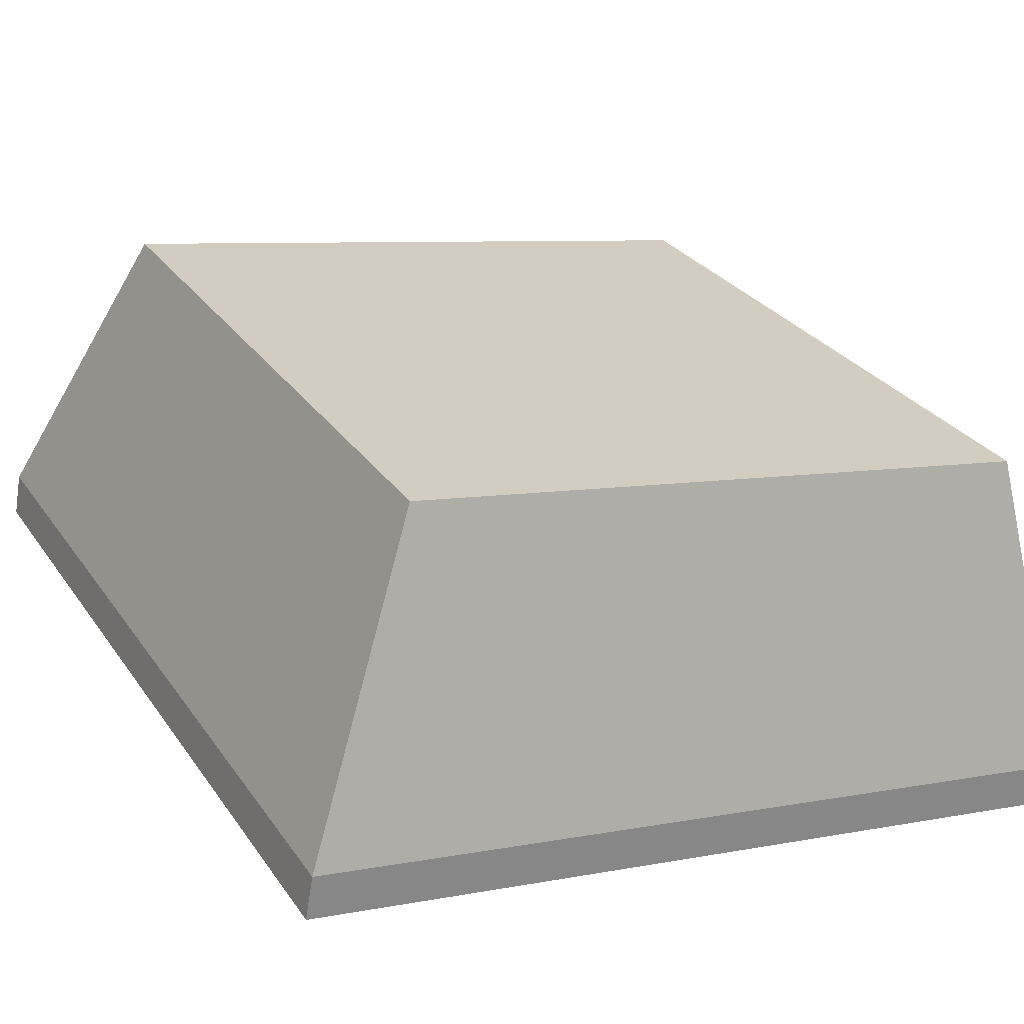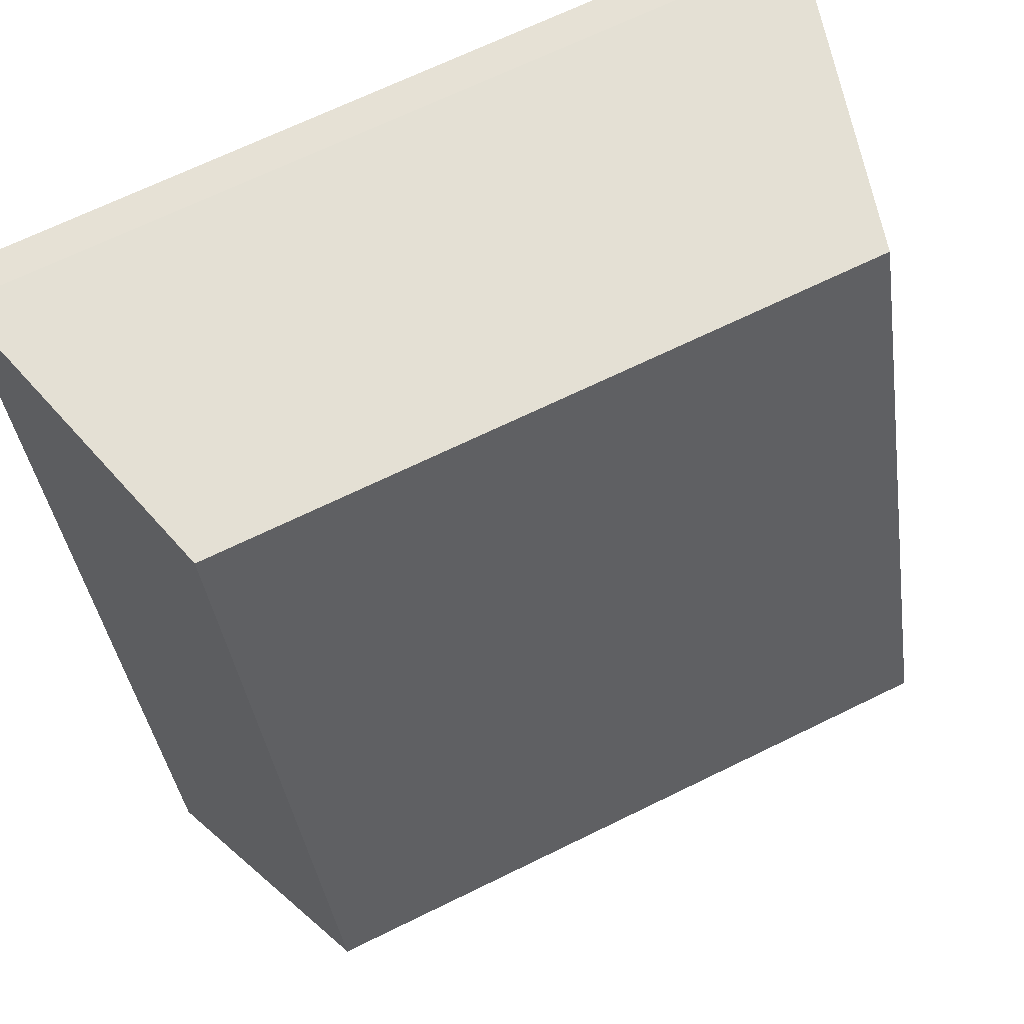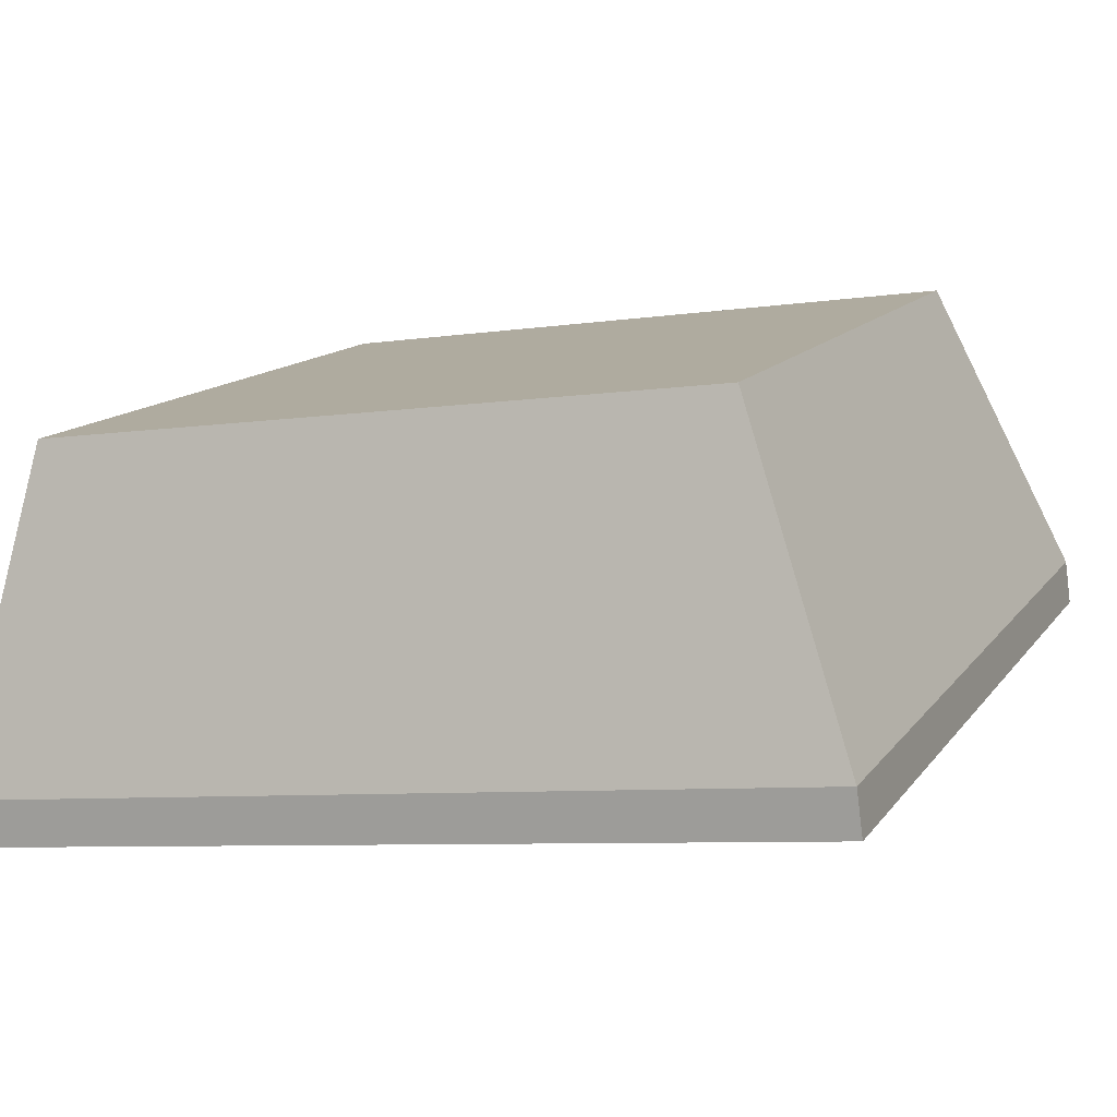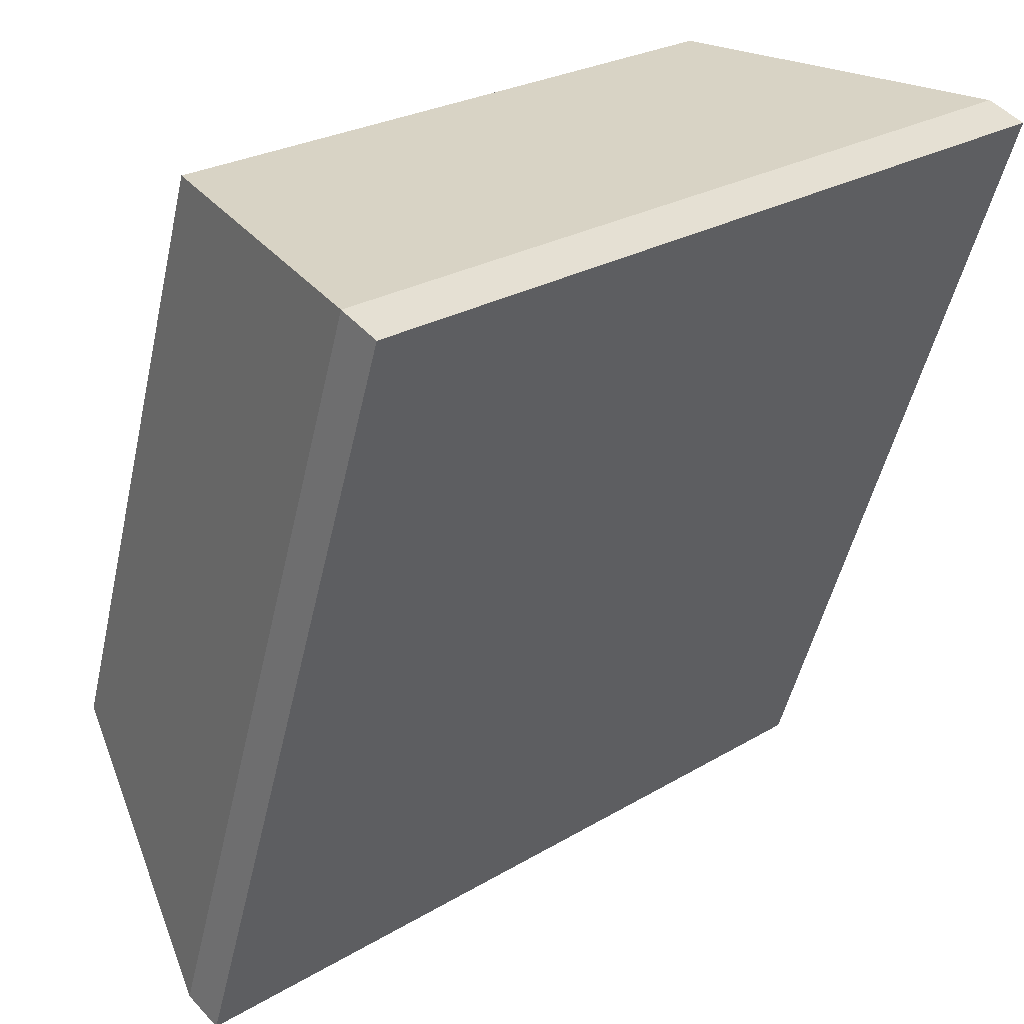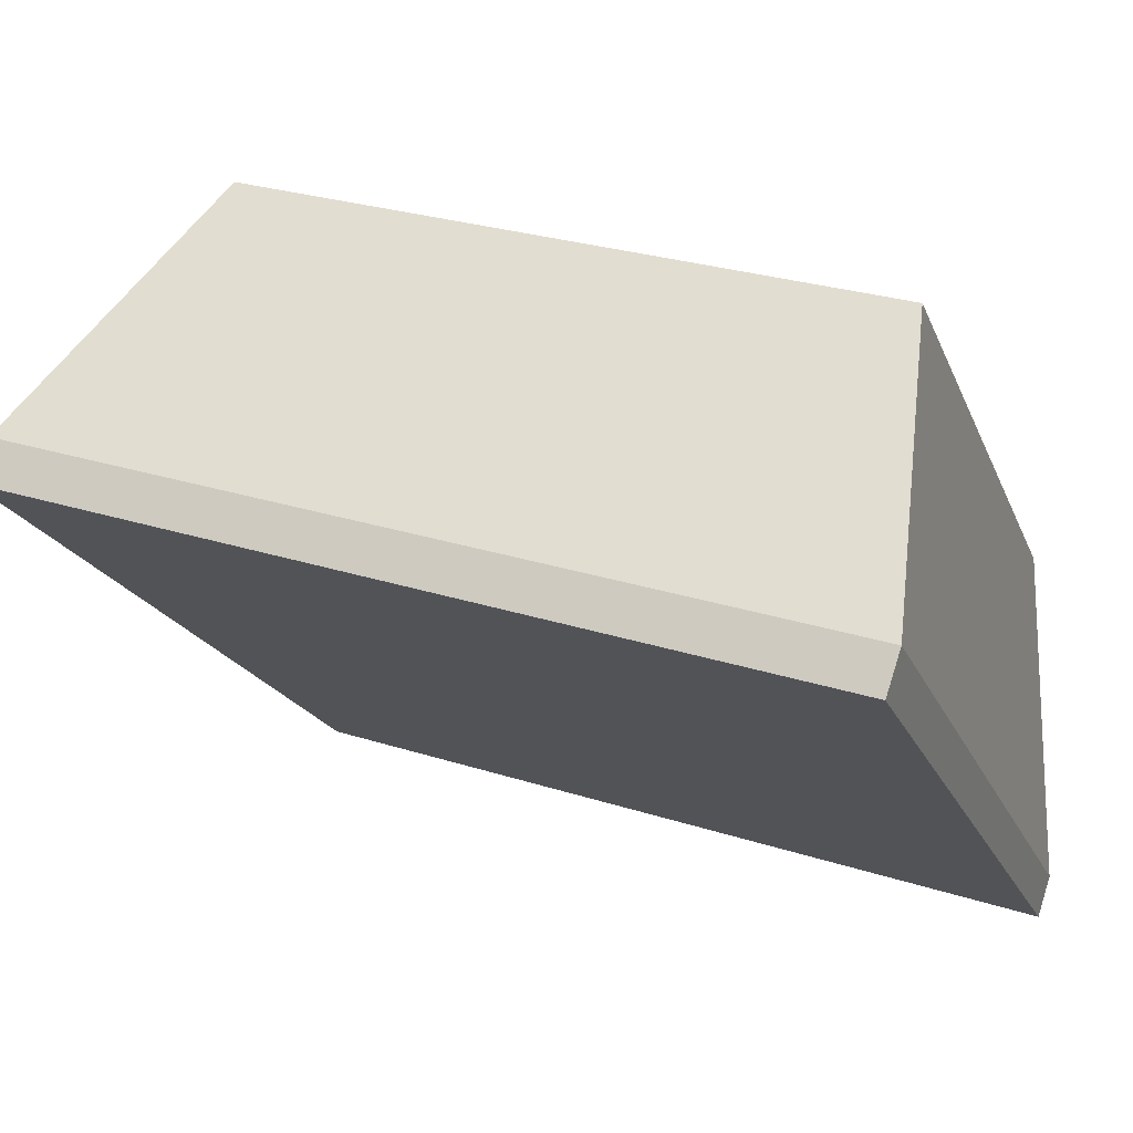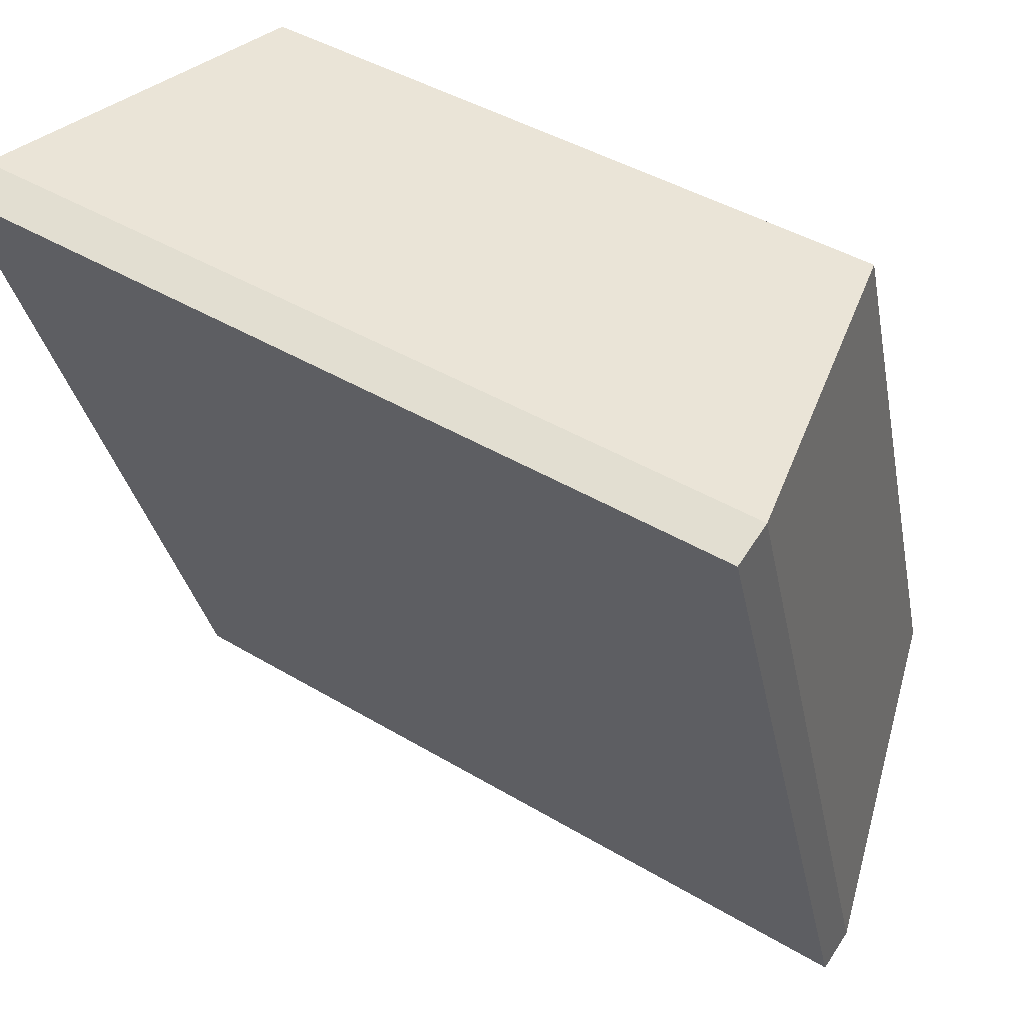
<metadata>
{"format":"obj","ext":"obj","renderer":"f3d","projection":"perspective","resolution":1024,"background":"white","views":[{"elev":7.3,"azim":-29.3,"up":"+Y"},{"elev":67.8,"azim":153.8,"up":"+Z"},{"elev":-7.3,"azim":23.1,"up":"+Y"},{"elev":25.5,"azim":-43.8,"up":"+Z"},{"elev":-19.3,"azim":-72.5,"up":"+Y"},{"elev":42.7,"azim":35.6,"up":"+Z"}]}
</metadata>
<code>
o Group_12_65/Group_12/mesh3/mesh3-geometry#mesh3-geometry
v 0.0917 0.08927 -0.1529
v 0.08318 0.08407 -0.231
v 0.08318 0.05829 -0.1543
v 0.0917 0.1096 -0.2134
v 0.08318 0.05426 -0.1556
v 0.1556 0.08927 -0.1529
v 0.1641 0.08407 -0.231
v 0.08318 0.08003 -0.2323
v 0.1641 0.05829 -0.1543
v 0.1556 0.1096 -0.2134
v 0.1641 0.08003 -0.2323
v 0.1641 0.05426 -0.1556
f 1 2 3
f 2 1 4
f 3 2 1
f 4 1 2
f 2 5 3
f 3 5 2
f 3 6 1
f 1 6 3
f 6 4 1
f 1 4 6
f 4 7 2
f 2 7 4
f 5 2 8
f 8 2 5
f 5 9 3
f 3 9 5
f 6 3 9
f 9 3 6
f 4 6 10
f 10 6 4
f 7 4 10
f 10 4 7
f 11 2 7
f 7 2 11
f 2 11 8
f 8 11 2
f 11 5 8
f 8 5 11
f 9 5 12
f 12 5 9
f 7 6 9
f 9 6 7
f 6 7 10
f 10 7 6
f 9 11 7
f 7 11 9
f 5 11 12
f 12 11 5
f 11 9 12
f 12 9 11

</code>
